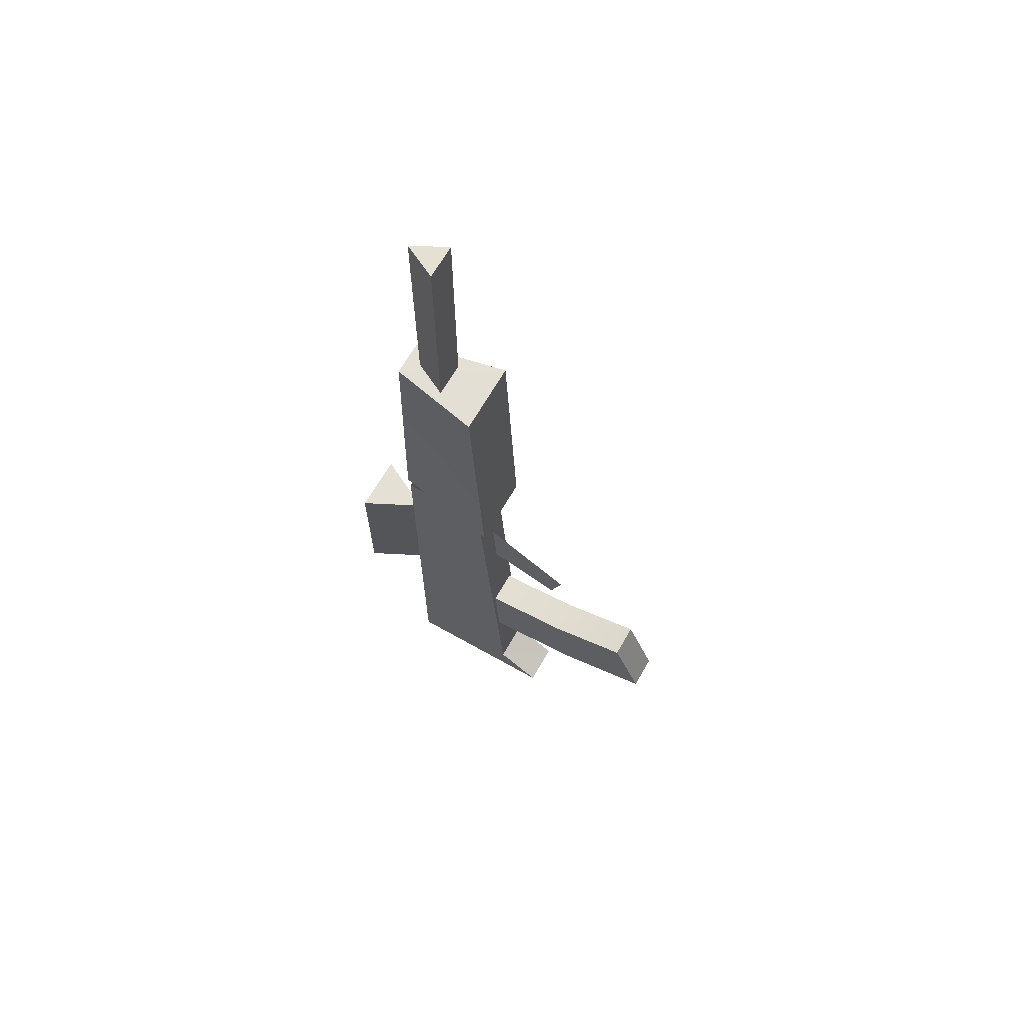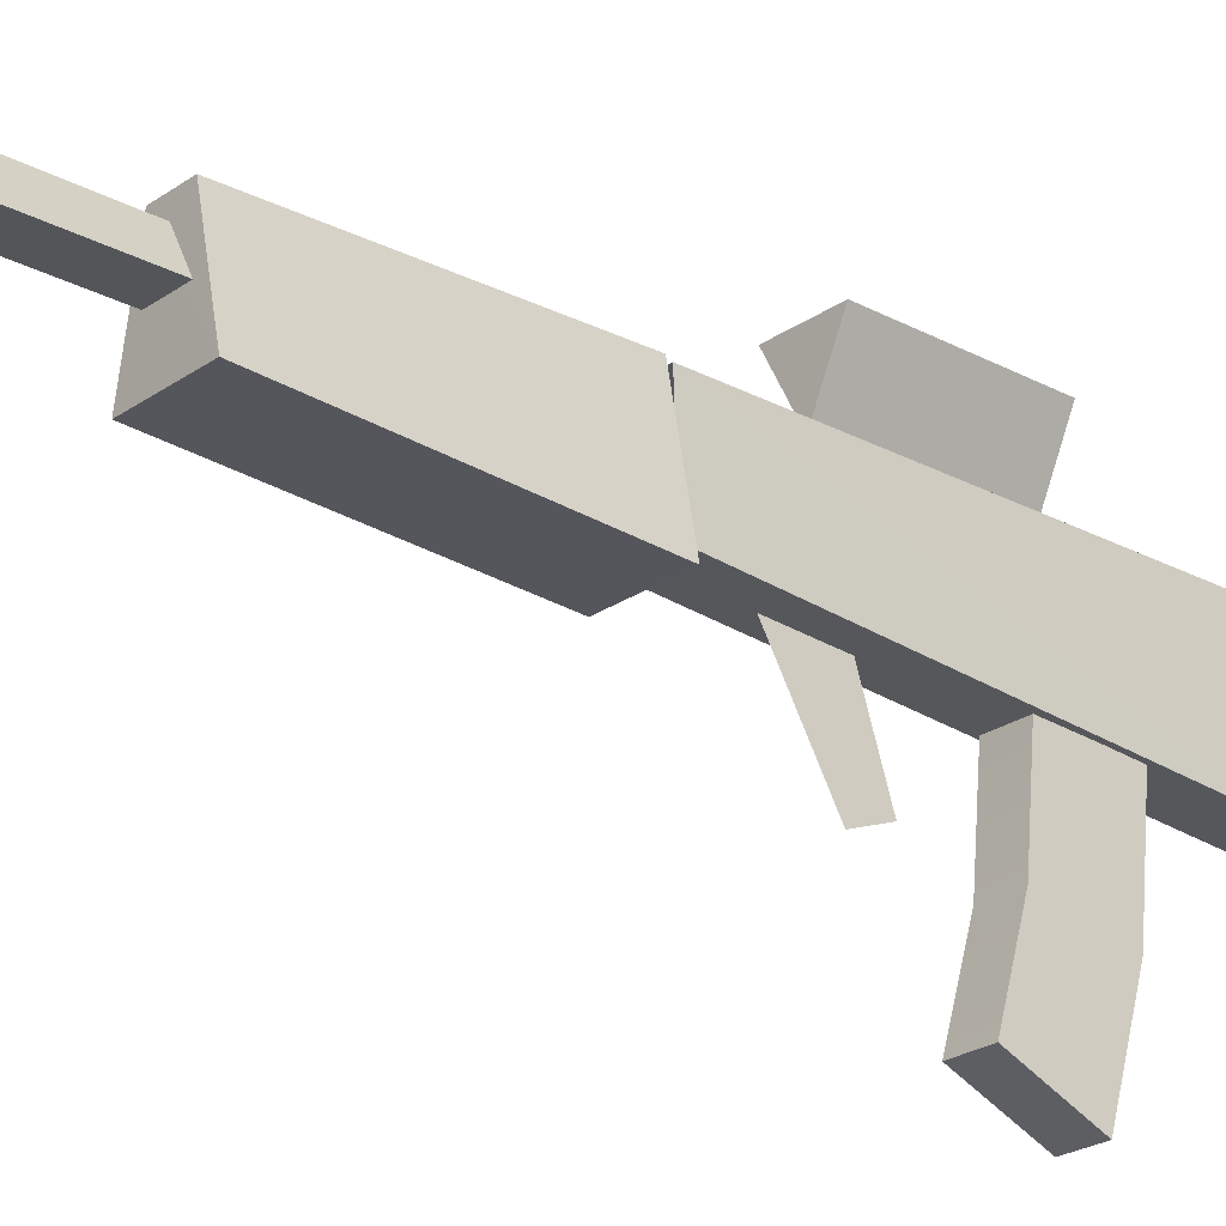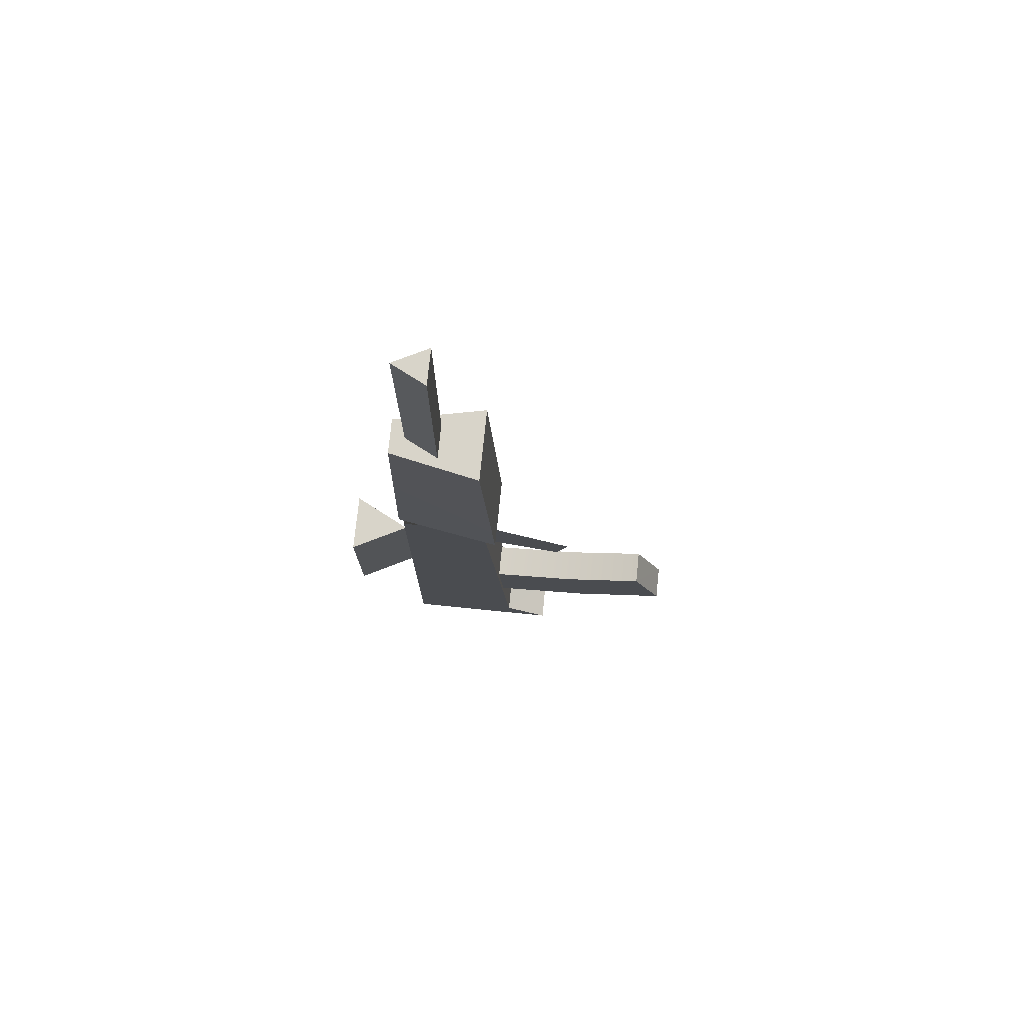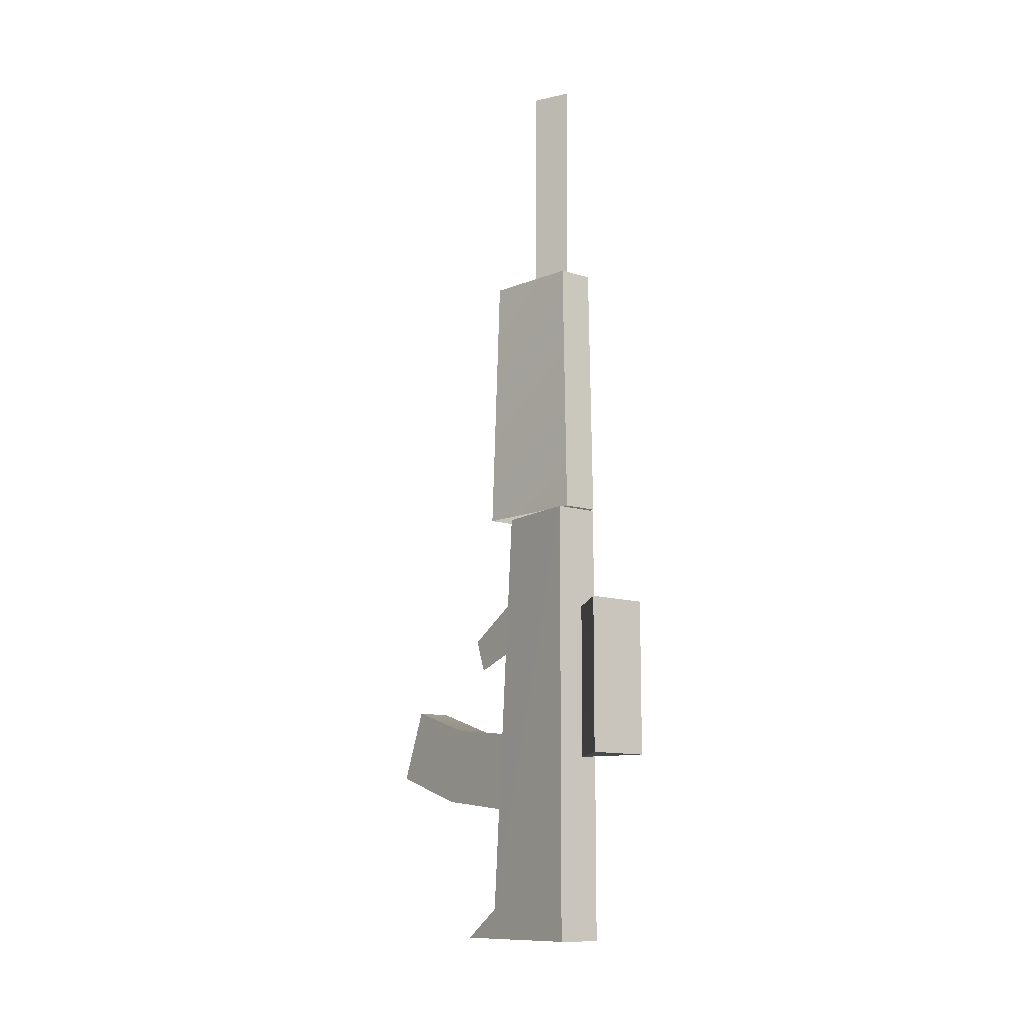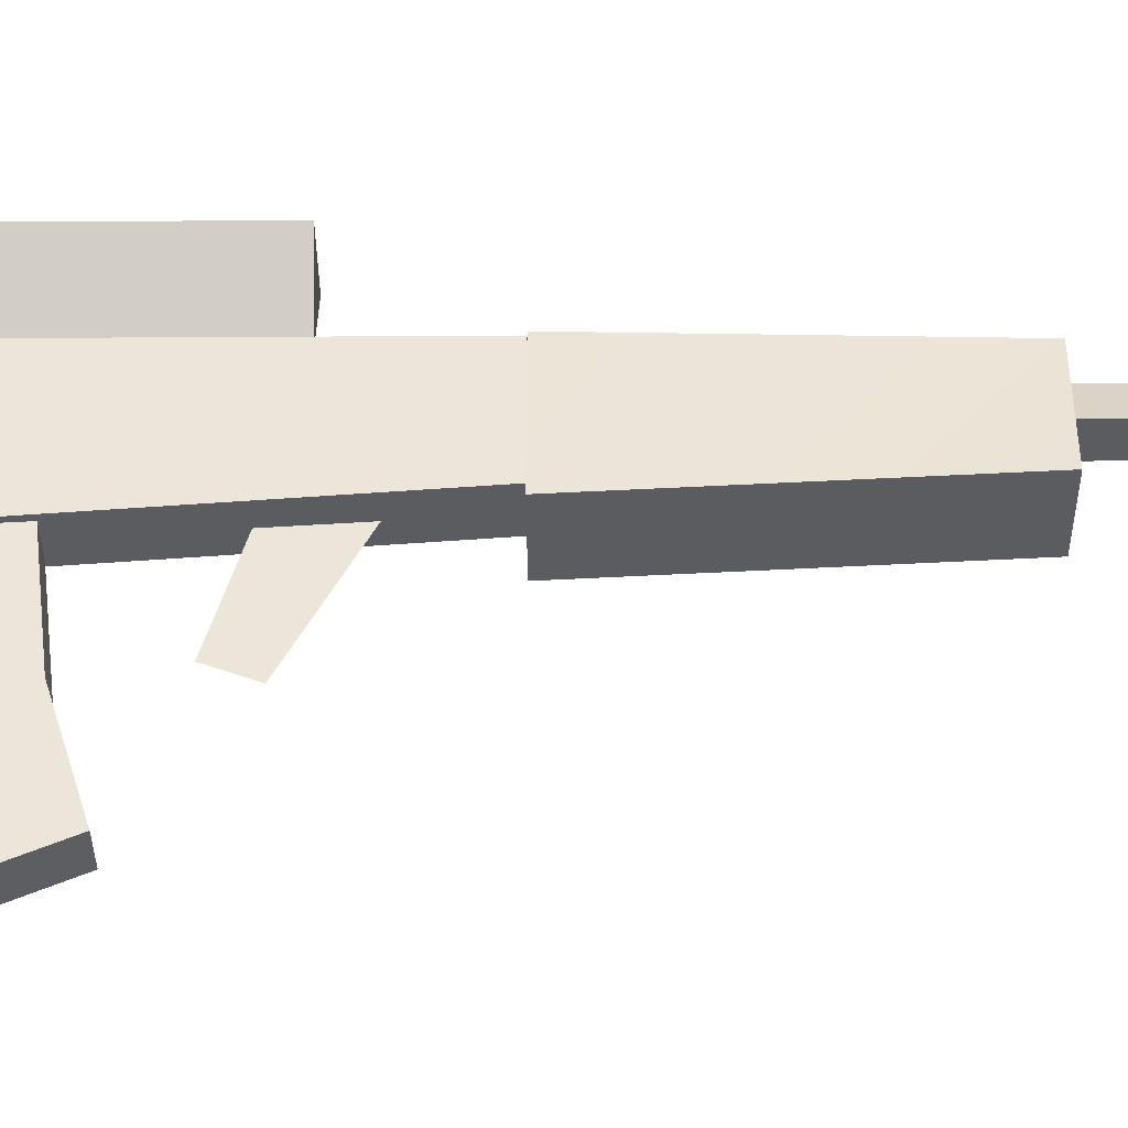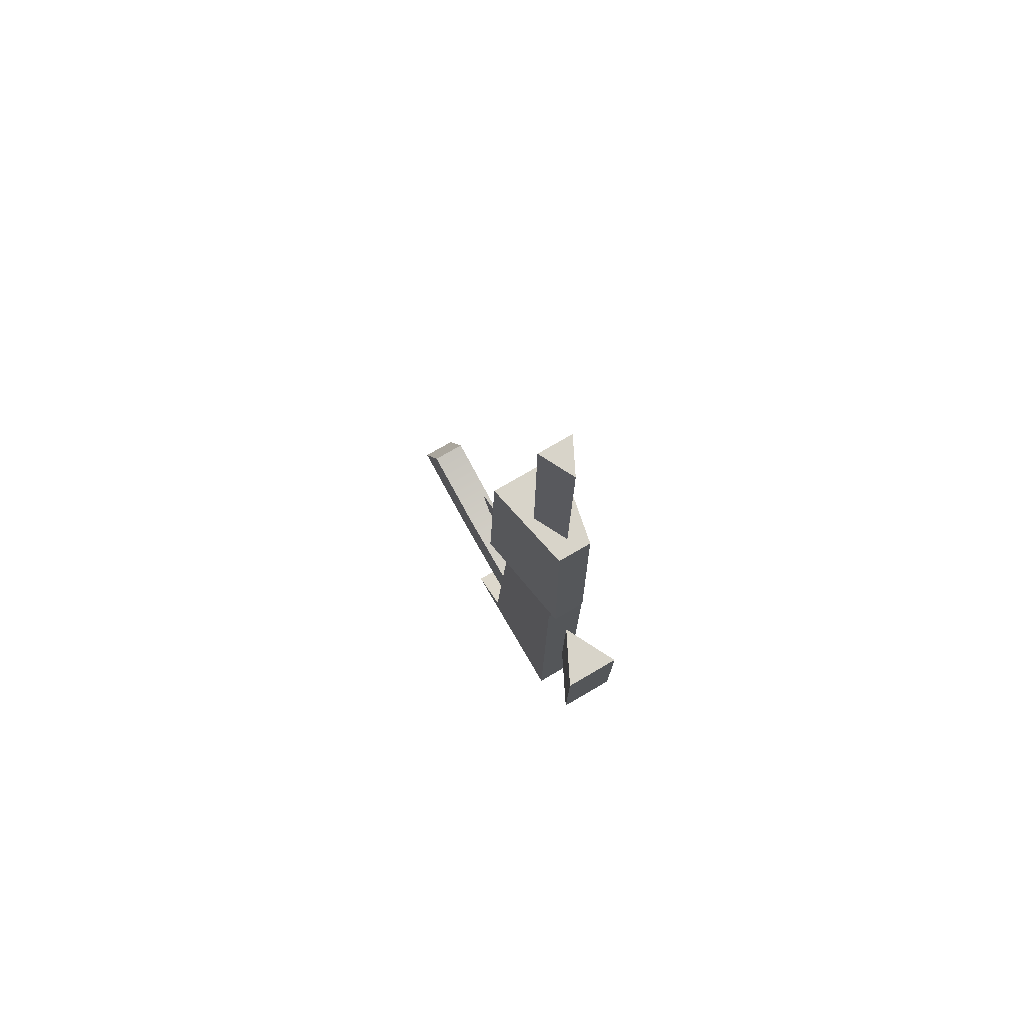
<metadata>
{"format":"obj","ext":"obj","renderer":"f3d","projection":"perspective","resolution":1024,"background":"white","views":[{"elev":66.0,"azim":-59.1,"up":"+Z"},{"elev":-23.4,"azim":47.9,"up":"+Y"},{"elev":75.2,"azim":-83.0,"up":"+Z"},{"elev":-12.3,"azim":146.1,"up":"+Z"},{"elev":-35.5,"azim":-89.7,"up":"+Y"},{"elev":75.3,"azim":150.9,"up":"+Z"}]}
</metadata>
<code>
v -7e-06 -0.2188 -0.1849
v -0.002028 -0.1114 -0.219
v -0.004632 0.00546 -0.1437
v 0.03662 0.1244 0.1151
v 0.04016 -0.007563 -0.3478
v 0.03754 0.124 -0.3822
v 0.04136 -0.05908 -0.3815
v 0.05477 0.007671 0.1152
v -0.02623 0.00607 0.115
v 0.05385 0.02218 0.408
v -0.0273 0.02043 0.4077
v 0.03074 0.1247 0.4077
v -0.008181 0.1238 0.4077
v -0.007469 0.06908 0.4078
v 0.03089 0.0701 0.652
v -0.007873 0.06925 0.6519
v 0.01114 0.1078 0.4078
v 0.03129 0.06993 0.4078
v -0.01273 0.1234 0.1149
v -0.009041 -0.008599 -0.348
v 0.01135 0.1311 -0.002801
v -0.02318 0.1966 -0.1771
v 0.01185 0.1308 -0.1771
v 0.03851 0.02598 0.1152
v -0.01069 0.02494 0.1152
v -0.01182 0.123 -0.3822
v -0.007995 -0.06012 -0.3815
v 0.03808 -0.1836 -0.1032
v 0.0362 -0.09185 -0.1322
v 0.03458 0.001248 -0.2324
v -0.000835 -0.1844 -0.1034
v 0.01608 -0.08459 -0.02031
v 0.01378 0.01811 0.03715
v 0.0158 -0.07063 -0.05768
v 0.01401 0.01387 -0.03144
v 0.01074 0.108 0.6518
v 0.04405 0.198 -0.177
v -0.02353 0.1967 -0.003012
v 0.0437 0.1981 -0.002897
v 0.03096 0.1312 0.1149
v -0.007798 0.1304 0.1149
v -0.002557 -0.09269 -0.1324
v 0.03413 0.006309 -0.1437
v -0.004331 0.000563 -0.2324
v 0.03673 -0.1106 -0.2188
v 0.03891 -0.2181 -0.1848
f 1 42 2
f 2 42 3
f 2 3 44
f 4 5 6
f 6 5 7
f 10 11 8
f 8 11 9
f 12 13 10
f 10 13 11
f 40 41 12
f 12 41 13
f 14 16 17
f 17 16 36
f 18 15 14
f 14 15 16
f 17 36 18
f 18 36 15
f 27 7 20
f 20 7 5
f 25 19 20
f 20 19 26
f 20 26 27
f 37 39 23
f 23 39 21
f 22 38 37
f 37 38 39
f 23 21 22
f 22 21 38
f 5 4 24
f 24 25 5
f 5 25 20
f 6 26 4
f 4 26 19
f 7 27 6
f 6 27 26
f 28 46 29
f 29 46 45
f 29 45 43
f 43 45 30
f 1 46 31
f 31 46 28
f 42 1 31
f 32 33 34
f 34 33 35
f 15 36 16
f 23 22 37
f 38 21 39
f 10 8 12
f 12 8 40
f 11 13 9
f 9 13 41
f 31 28 42
f 42 28 29
f 42 29 3
f 3 29 43
f 44 30 2
f 2 30 45
f 2 45 1
f 1 45 46

</code>
